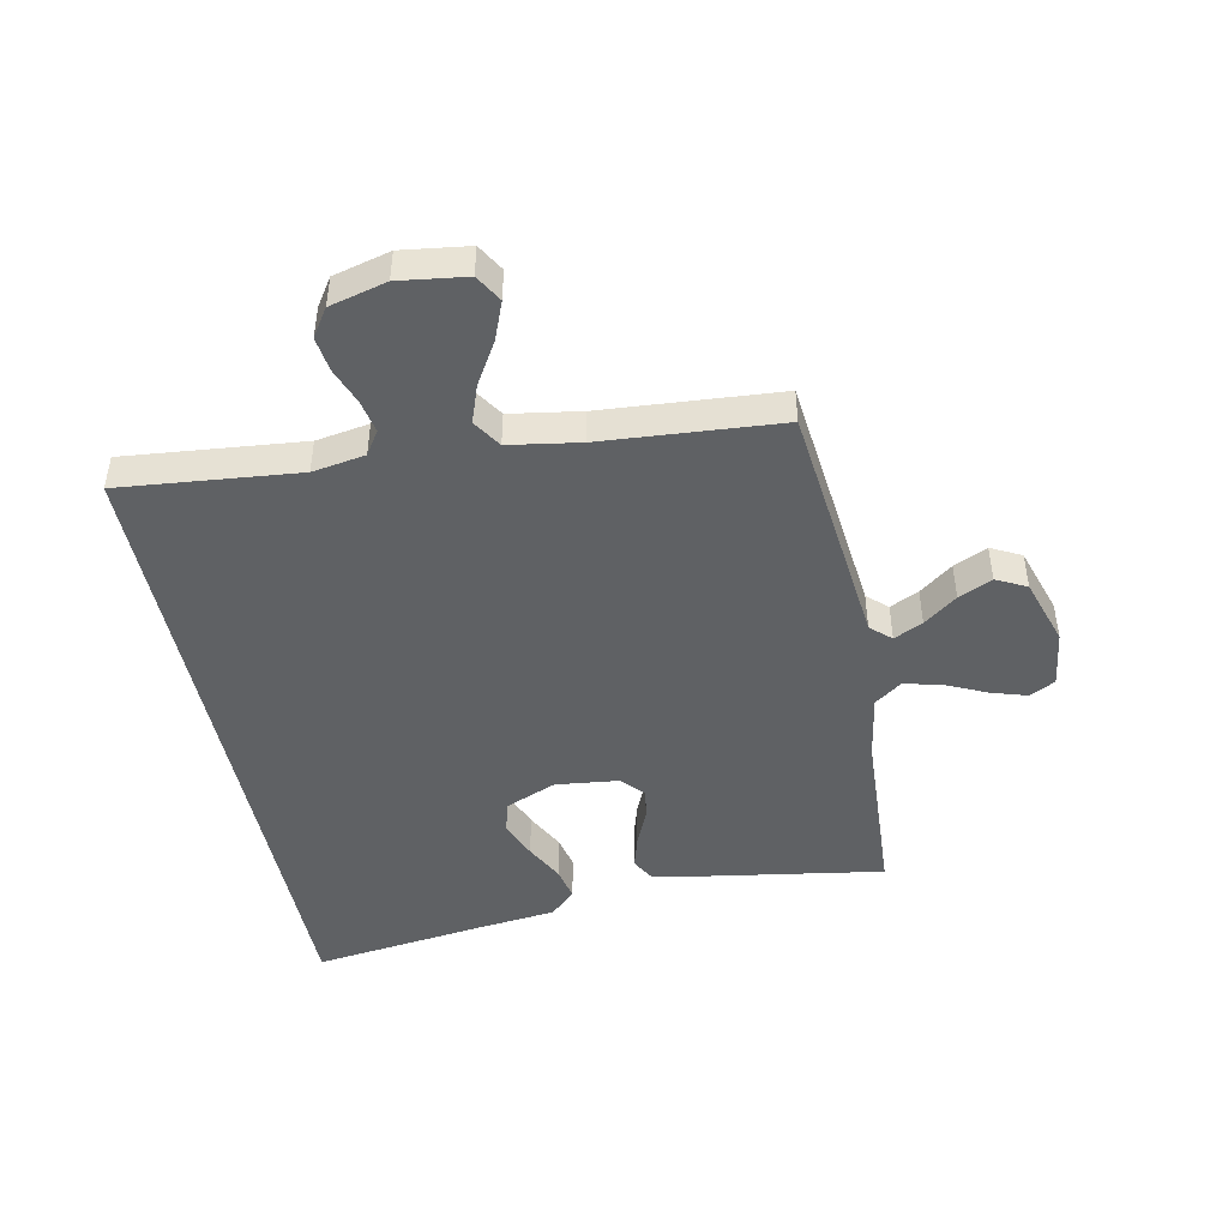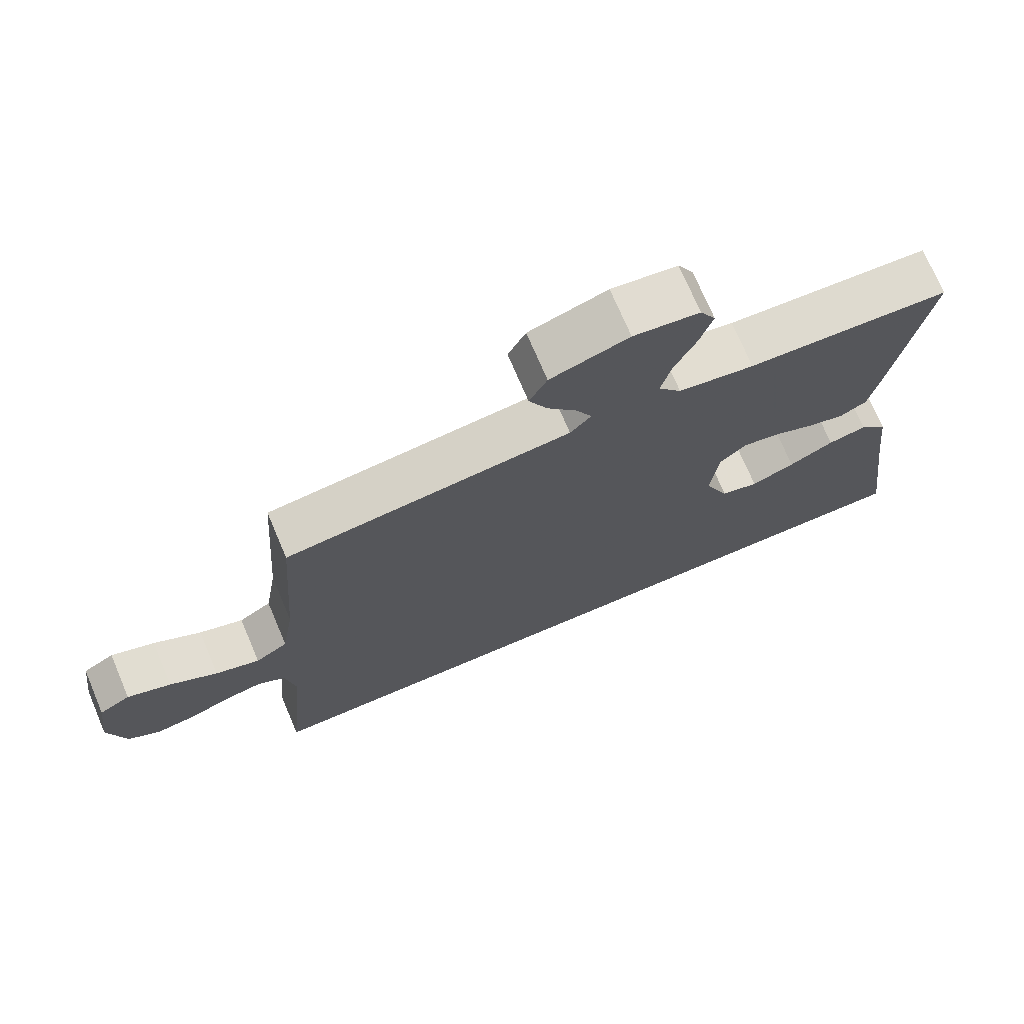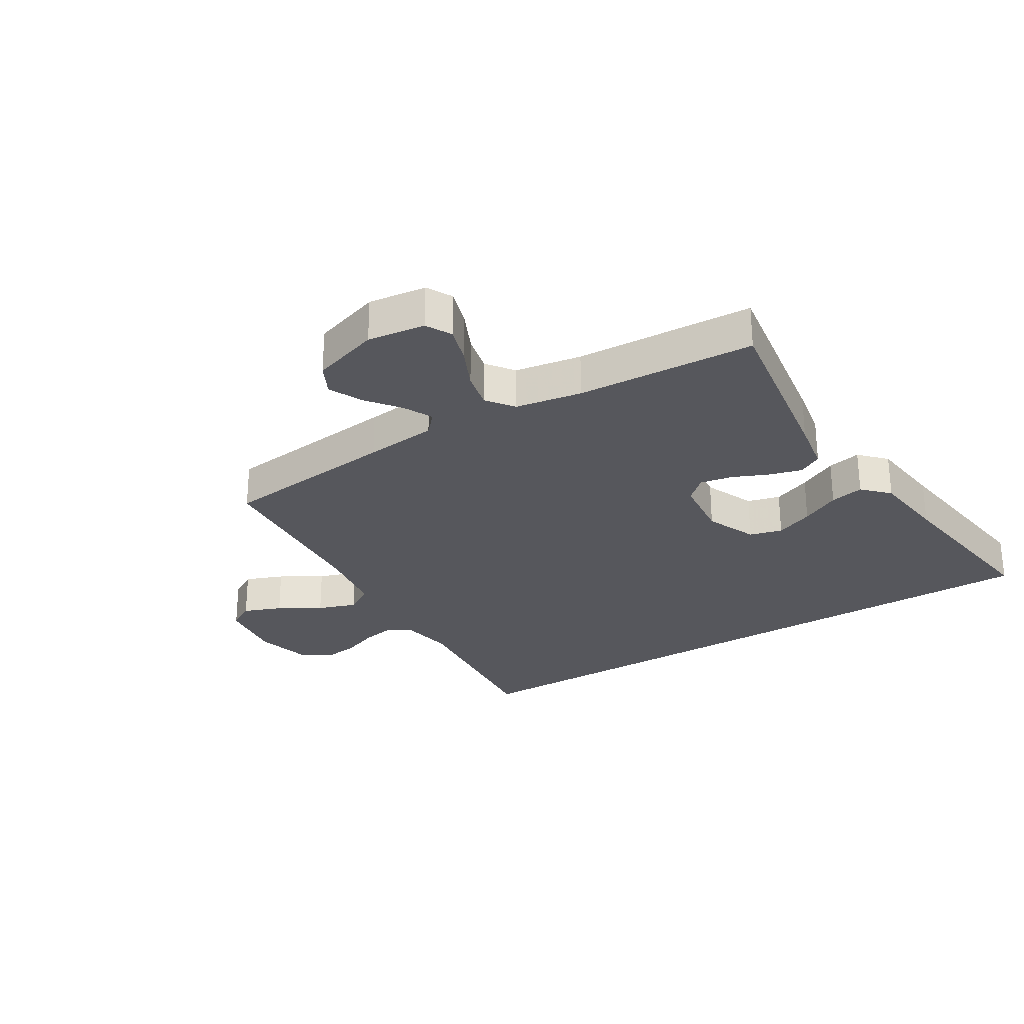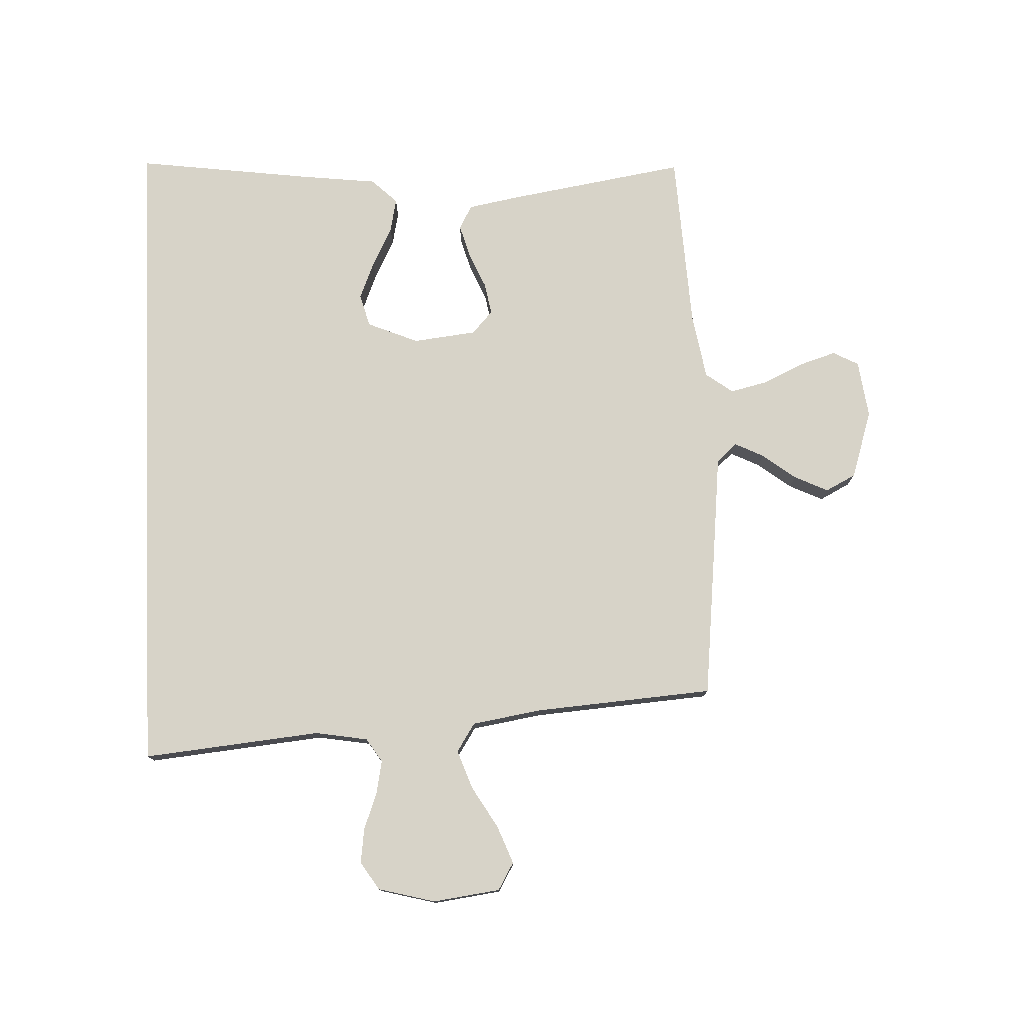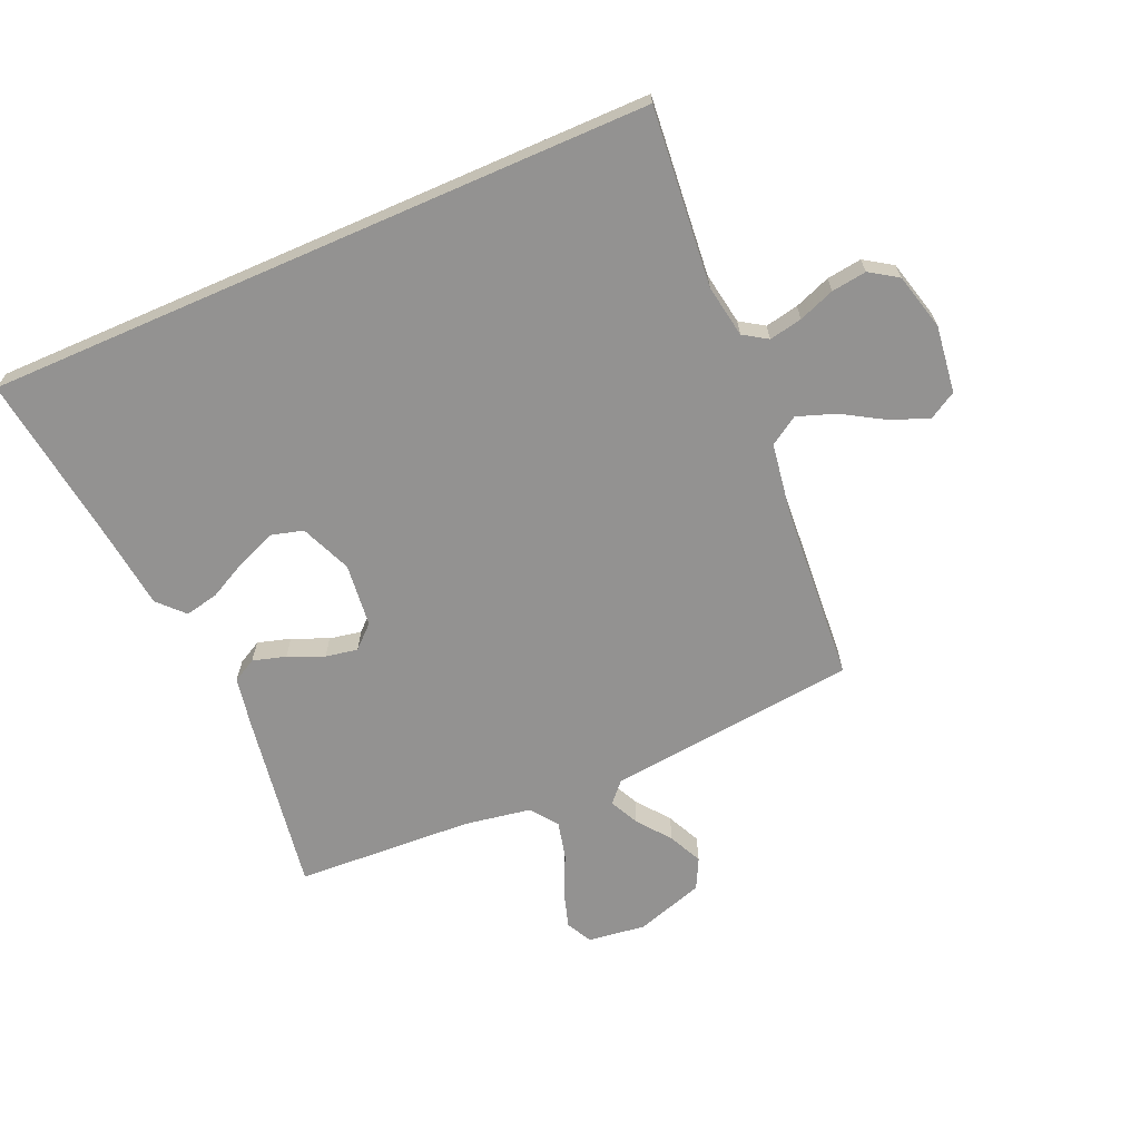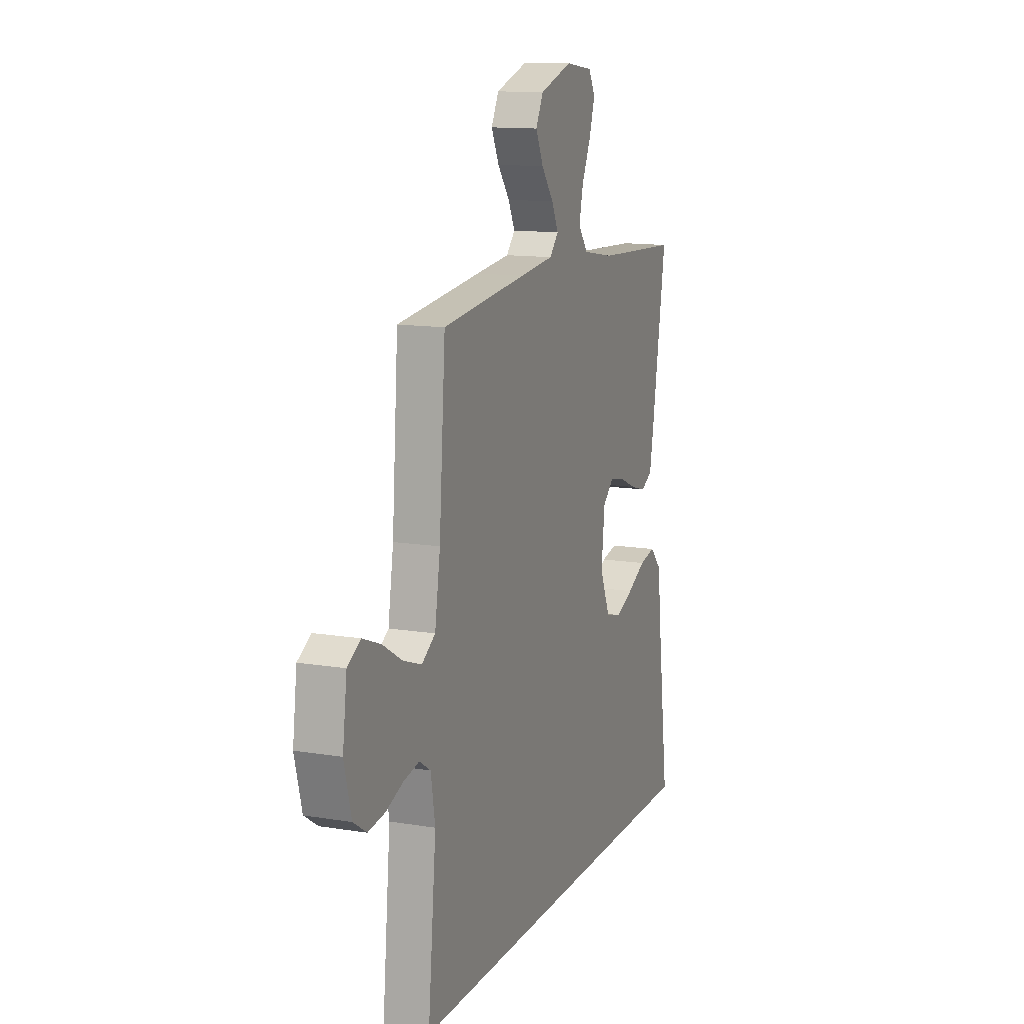
<metadata>
{"format":"obj","ext":"obj","renderer":"f3d","projection":"perspective","resolution":1024,"background":"white","views":[{"elev":-46.0,"azim":-78.6,"up":"+Y"},{"elev":72.8,"azim":-23.0,"up":"+Z"},{"elev":-27.6,"azim":31.8,"up":"+Y"},{"elev":77.1,"azim":-92.4,"up":"+Y"},{"elev":-66.4,"azim":-156.4,"up":"+Y"},{"elev":13.0,"azim":-69.3,"up":"+Z"}]}
</metadata>
<code>
v 0.55 0.07 -0.5
v -0.575 0.07 -0.5
v -0.546 0.07 -0.2
v -0.561 0.07 -0.111
v -0.601 0.07 -0.085
v -0.657 0.07 -0.096
v -0.718 0.07 -0.119
v -0.777 0.07 -0.127
v -0.824 0.07 -0.096
v -0.849 0.07 0
v -0.834 0.07 0.113
v -0.788 0.07 0.14
v -0.724 0.07 0.115
v -0.654 0.07 0.073
v -0.589 0.07 0.05
v -0.541 0.07 0.081
v -0.522 0.07 0.2
v -0.5 0.07 0.5
v -0.2 0.07 0.533
v -0.078 0.07 0.546
v -0.047 0.07 0.58
v -0.071 0.07 0.629
v -0.114 0.07 0.685
v -0.141 0.07 0.742
v -0.115 0.07 0.793
v 0 0.07 0.83
v 0.097 0.07 0.817
v 0.12 0.07 0.774
v 0.101 0.07 0.713
v 0.069 0.07 0.644
v 0.054 0.07 0.581
v 0.088 0.07 0.535
v 0.2 0.07 0.516
v 0.5 0.07 0.5
v 0.452 0.07 0.2
v 0.436 0.07 0.112
v 0.396 0.07 0.09
v 0.34 0.07 0.106
v 0.28 0.07 0.132
v 0.226 0.07 0.142
v 0.188 0.07 0.107
v 0.176 0.07 0
v 0.212 0.07 -0.086
v 0.267 0.07 -0.101
v 0.331 0.07 -0.075
v 0.397 0.07 -0.041
v 0.454 0.07 -0.029
v 0.495 0.07 -0.072
v 0.51 0.07 -0.2
v 0.55 0 -0.5
v -0.575 0 -0.5
v -0.546 0 -0.2
v -0.561 0 -0.111
v -0.601 0 -0.085
v -0.657 0 -0.096
v -0.718 0 -0.119
v -0.777 0 -0.127
v -0.824 0 -0.096
v -0.849 0 0
v -0.834 0 0.113
v -0.788 0 0.14
v -0.724 0 0.115
v -0.654 0 0.073
v -0.589 0 0.05
v -0.541 0 0.081
v -0.522 0 0.2
v -0.5 0 0.5
v -0.2 0 0.533
v -0.078 0 0.546
v -0.047 0 0.58
v -0.071 0 0.629
v -0.114 0 0.685
v -0.141 0 0.742
v -0.115 0 0.793
v 0 0 0.83
v 0.097 0 0.817
v 0.12 0 0.774
v 0.101 0 0.713
v 0.069 0 0.644
v 0.054 0 0.581
v 0.088 0 0.535
v 0.2 0 0.516
v 0.5 0 0.5
v 0.452 0 0.2
v 0.436 0 0.112
v 0.396 0 0.09
v 0.34 0 0.106
v 0.28 0 0.132
v 0.226 0 0.142
v 0.188 0 0.107
v 0.176 0 0
v 0.212 0 -0.086
v 0.267 0 -0.101
v 0.331 0 -0.075
v 0.397 0 -0.041
v 0.454 0 -0.029
v 0.495 0 -0.072
v 0.51 0 -0.2
f 46 47 48 49
f 45 46 49 1
f 44 45 1 2
f 43 44 2 3
f 42 43 3 4
f 41 42 4 5
f 40 41 5 6
f 36 37 38 39
f 36 39 40
f 33 34 35 36
f 32 33 36 40
f 31 32 40 6
f 27 28 29 30
f 22 23 24 25
f 21 22 25 26
f 17 18 19 20
f 16 17 20
f 11 12 13 14
f 11 14 15
f 10 11 15
f 9 10 15
f 8 9 15
f 7 8 15 16
f 21 26 27 30
f 20 21 30 31
f 16 20 31
f 6 7 16 31
f 98 97 96 95
f 50 98 95 94
f 51 50 94 93
f 52 51 93 92
f 53 52 92 91
f 54 53 91 90
f 55 54 90 89
f 88 87 86 85
f 89 88 85
f 85 84 83 82
f 89 85 82 81
f 55 89 81 80
f 79 78 77 76
f 74 73 72 71
f 75 74 71 70
f 69 68 67 66
f 69 66 65
f 63 62 61 60
f 64 63 60
f 64 60 59
f 64 59 58
f 64 58 57
f 65 64 57 56
f 79 76 75 70
f 80 79 70 69
f 80 69 65
f 80 65 56 55
f 1 50 51 2
f 2 51 52 3
f 3 52 53 4
f 4 53 54 5
f 5 54 55 6
f 6 55 56 7
f 7 56 57 8
f 8 57 58 9
f 9 58 59 10
f 10 59 60 11
f 11 60 61 12
f 12 61 62 13
f 13 62 63 14
f 14 63 64 15
f 15 64 65 16
f 16 65 66 17
f 17 66 67 18
f 18 67 68 19
f 19 68 69 20
f 20 69 70 21
f 21 70 71 22
f 22 71 72 23
f 23 72 73 24
f 24 73 74 25
f 25 74 75 26
f 26 75 76 27
f 27 76 77 28
f 28 77 78 29
f 29 78 79 30
f 30 79 80 31
f 31 80 81 32
f 32 81 82 33
f 33 82 83 34
f 34 83 84 35
f 35 84 85 36
f 36 85 86 37
f 37 86 87 38
f 38 87 88 39
f 39 88 89 40
f 40 89 90 41
f 41 90 91 42
f 42 91 92 43
f 43 92 93 44
f 44 93 94 45
f 45 94 95 46
f 46 95 96 47
f 47 96 97 48
f 48 97 98 49
f 49 98 50 1

</code>
